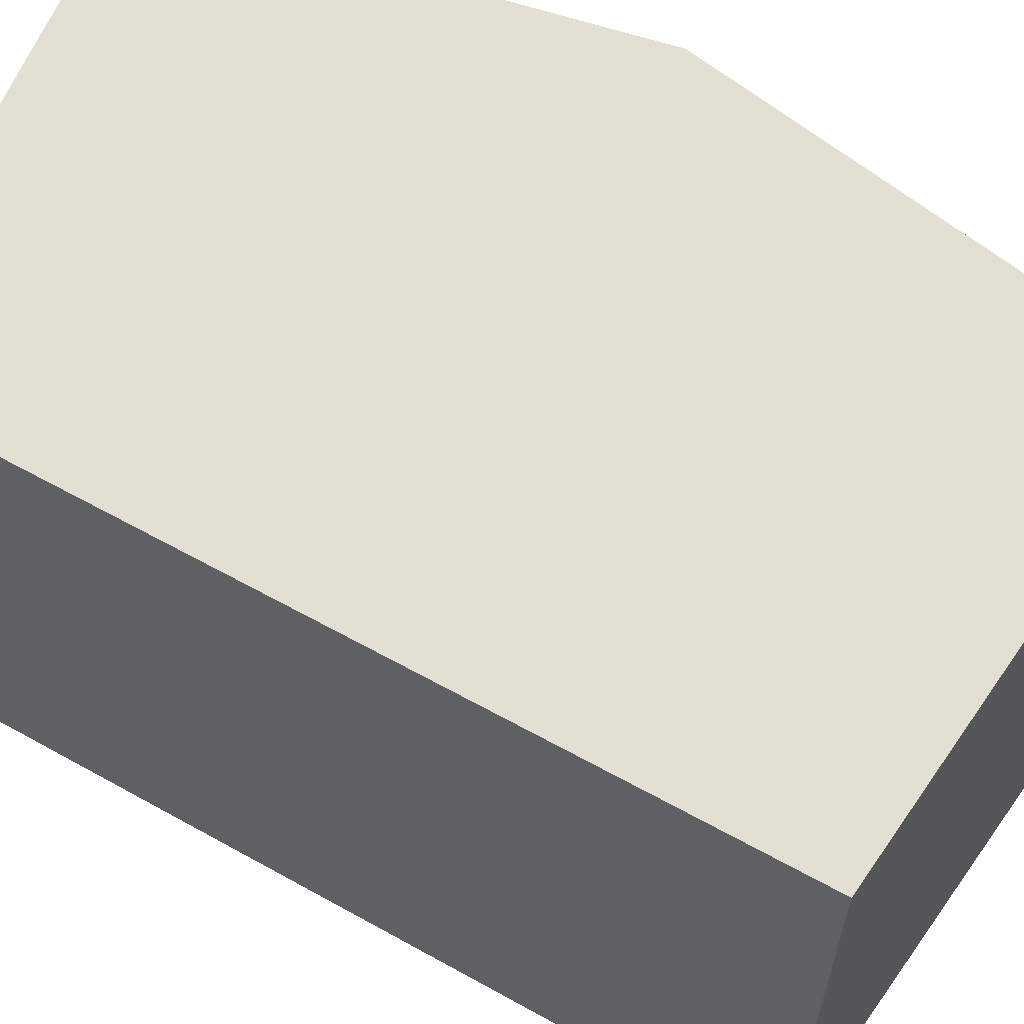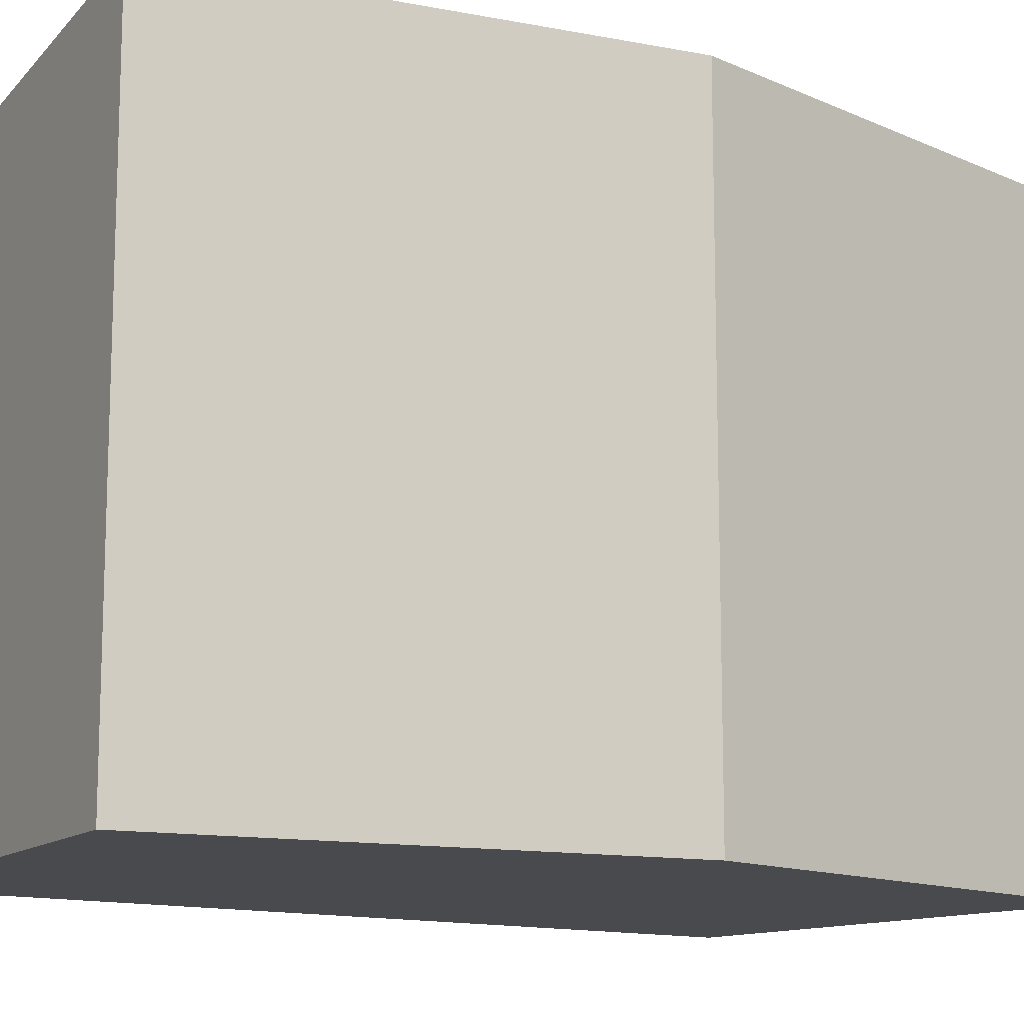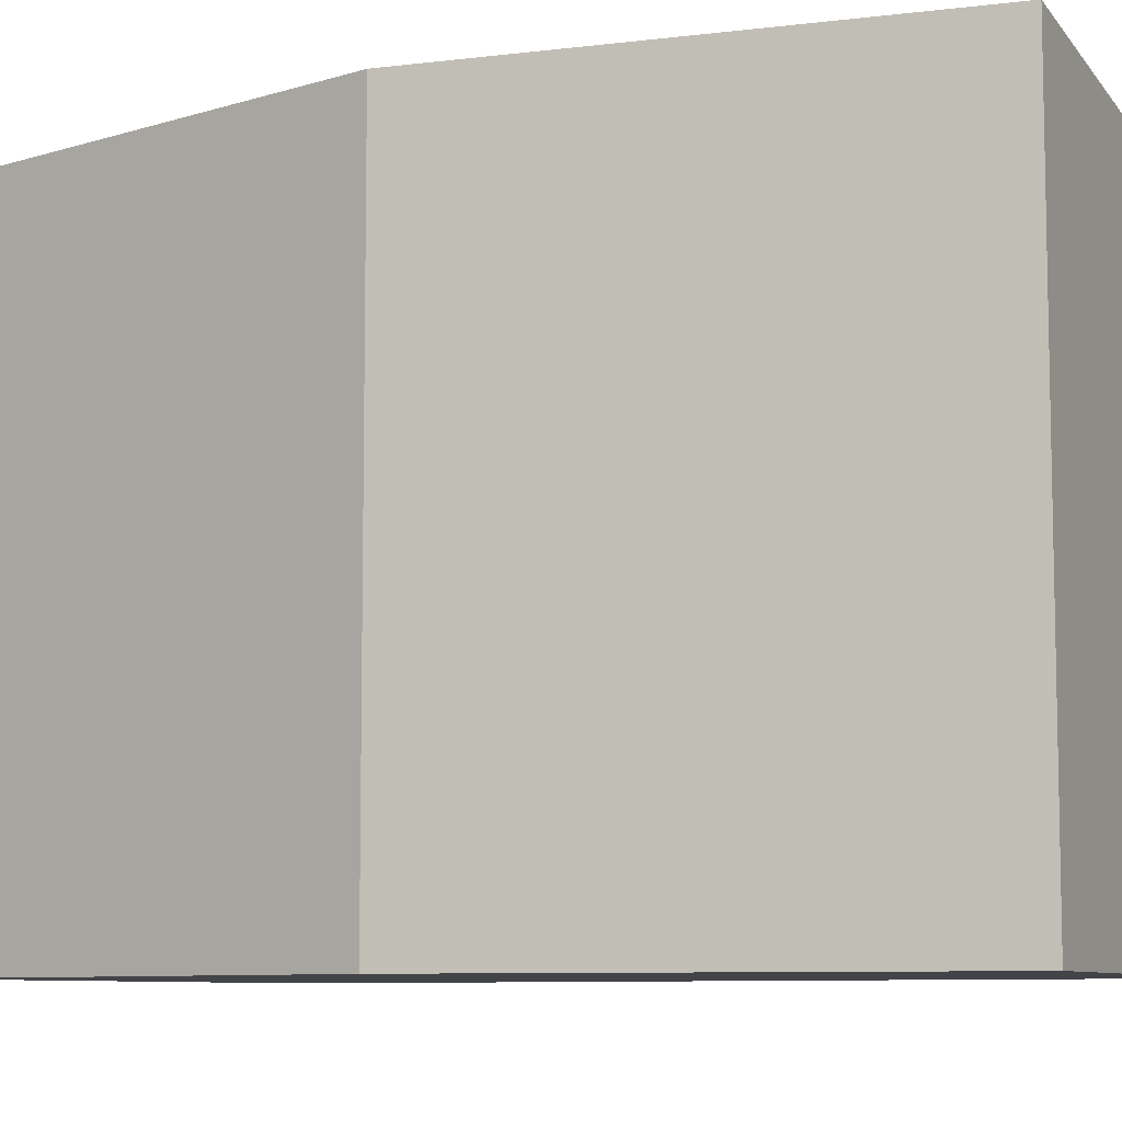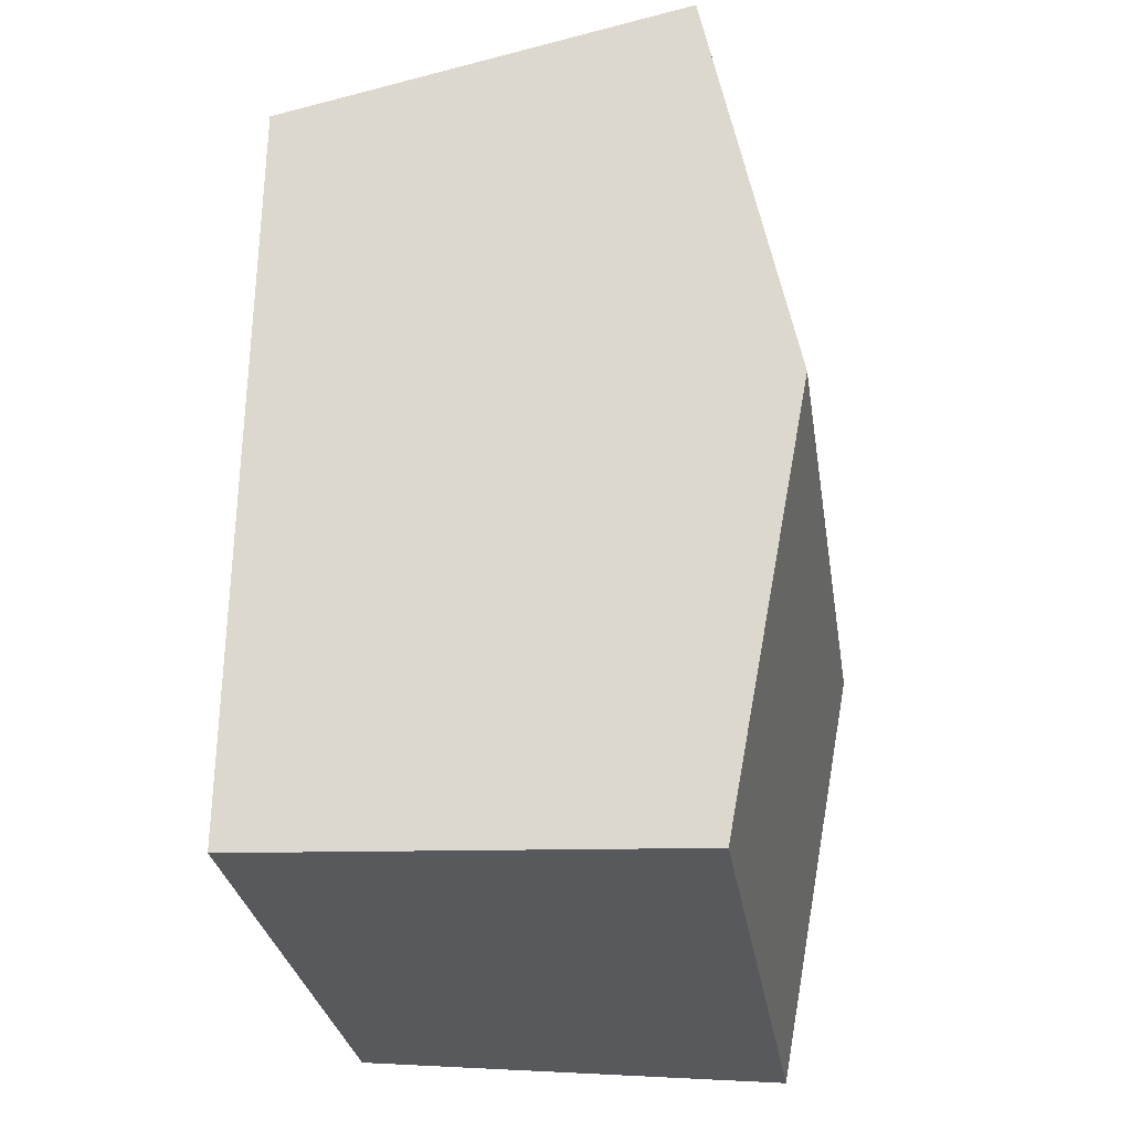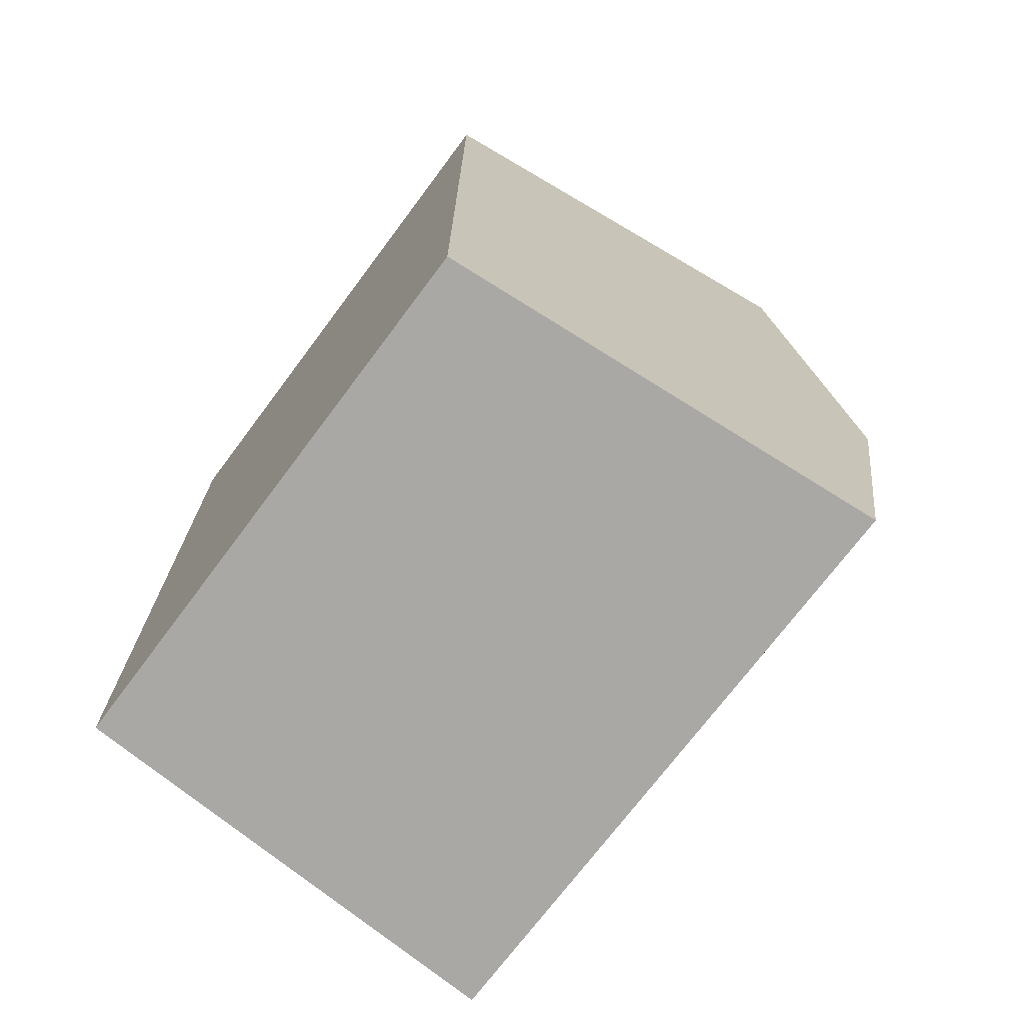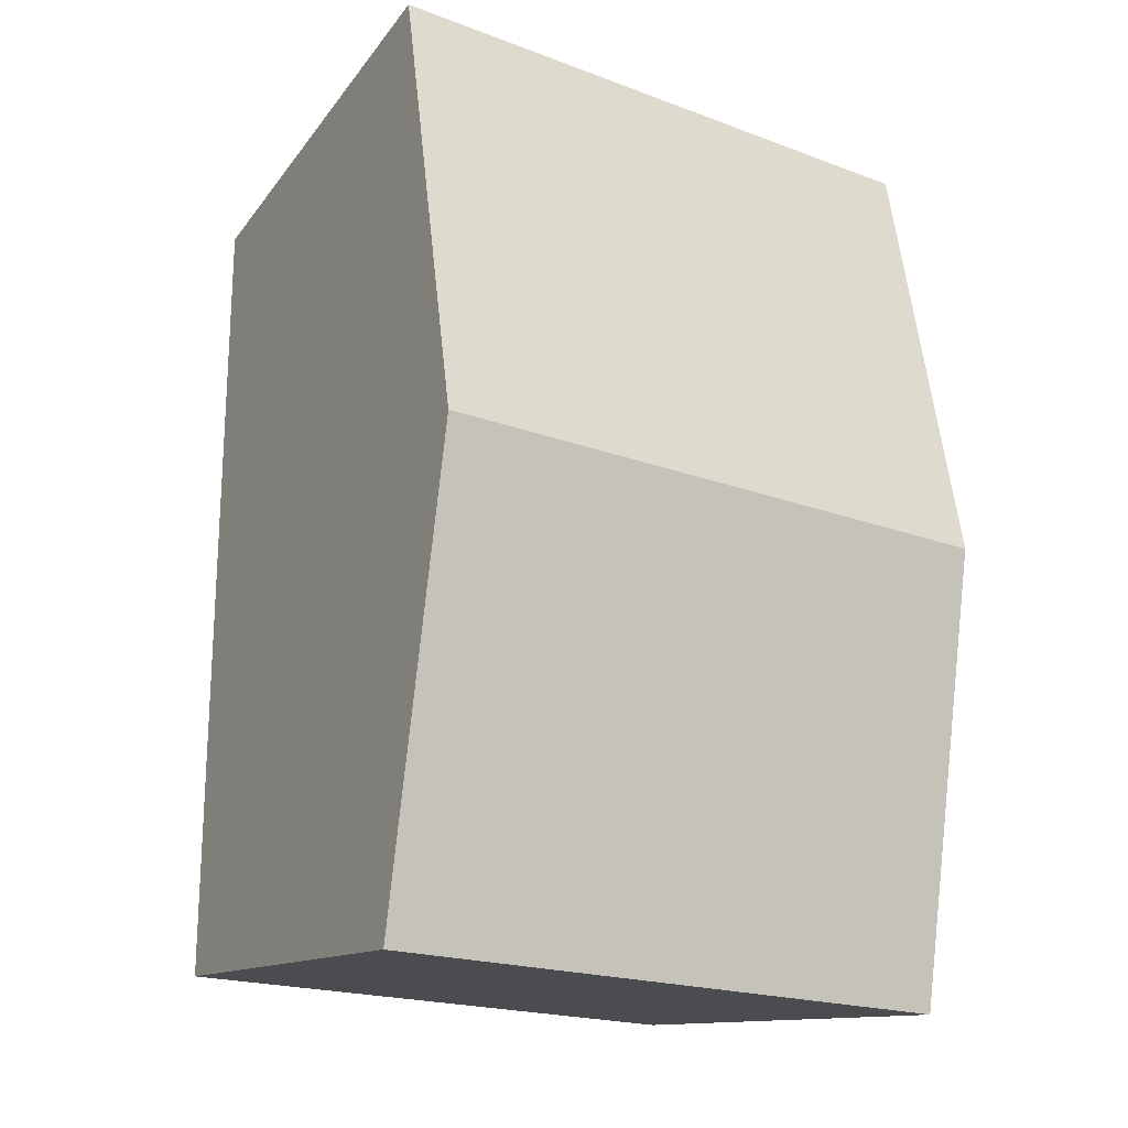
<metadata>
{"format":"obj","ext":"obj","renderer":"f3d","projection":"perspective","resolution":1024,"background":"white","views":[{"elev":61.2,"azim":119.6,"up":"+Y"},{"elev":-13.0,"azim":-124.7,"up":"+Y"},{"elev":-8.1,"azim":-60.3,"up":"+Y"},{"elev":-30.3,"azim":-171.0,"up":"+Z"},{"elev":-72.3,"azim":143.2,"up":"+Z"},{"elev":-19.8,"azim":-124.7,"up":"+Z"}]}
</metadata>
<code>
g default
v -0.7364 -0.9338 1.496
v 0.7364 -0.9338 1.349
v -0.7364 1.083 1.496
v 0.7364 0.9338 1.349
v -0.7364 1.083 -1.496
v 0.7364 0.9338 -1.349
v -0.7364 -0.9338 -1.496
v 0.7364 -0.9338 -1.349
v -1.022 0.1635 0
v -1.022 -0.9338 0
v -0.7364 0.1635 1.496
v -1.022 1.083 0
v -0.7364 0.1635 -1.496
g pCube1
f 1 2 4 3 11
f 3 4 6 5 12
f 5 6 8 7 13
f 7 8 2 1 10
f 2 8 6 4
f 13 7 10 9
f 10 1 11 9
f 11 3 12 9
f 12 5 13 9

</code>
